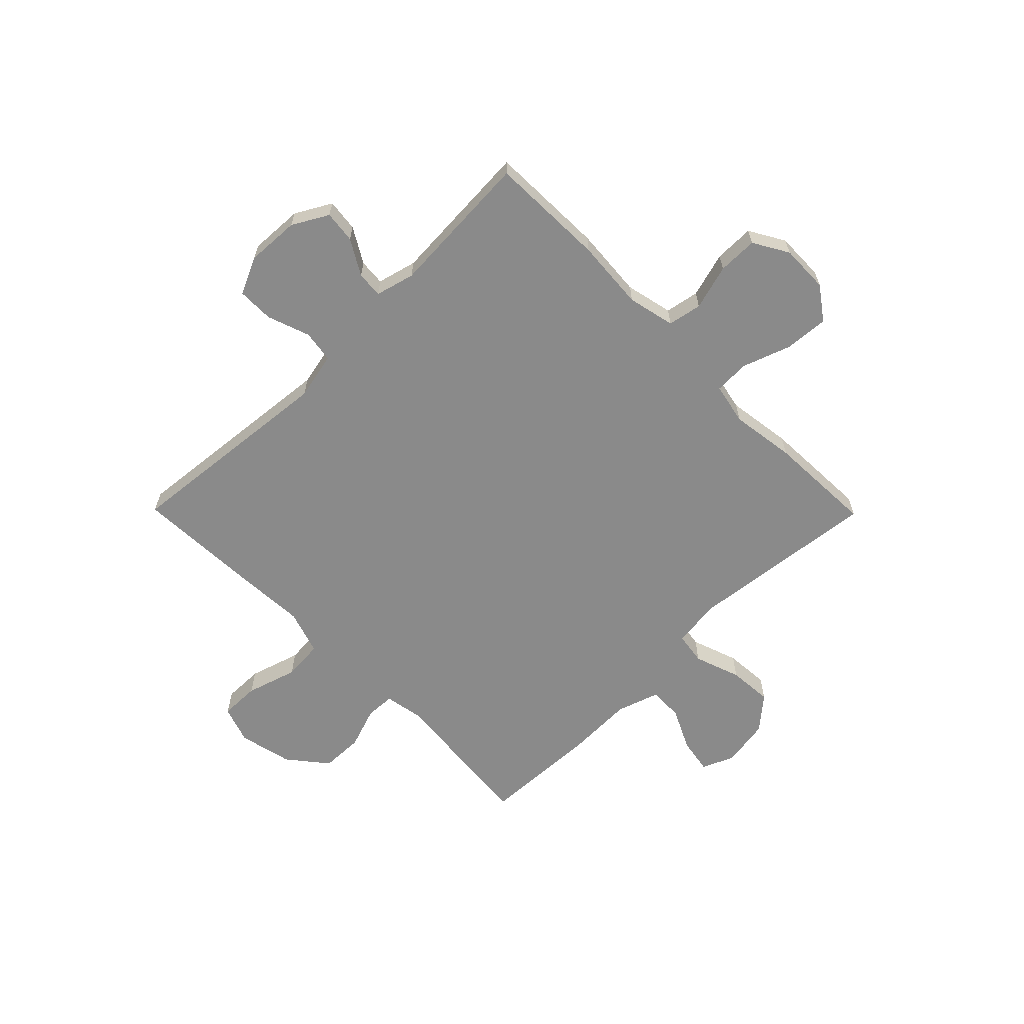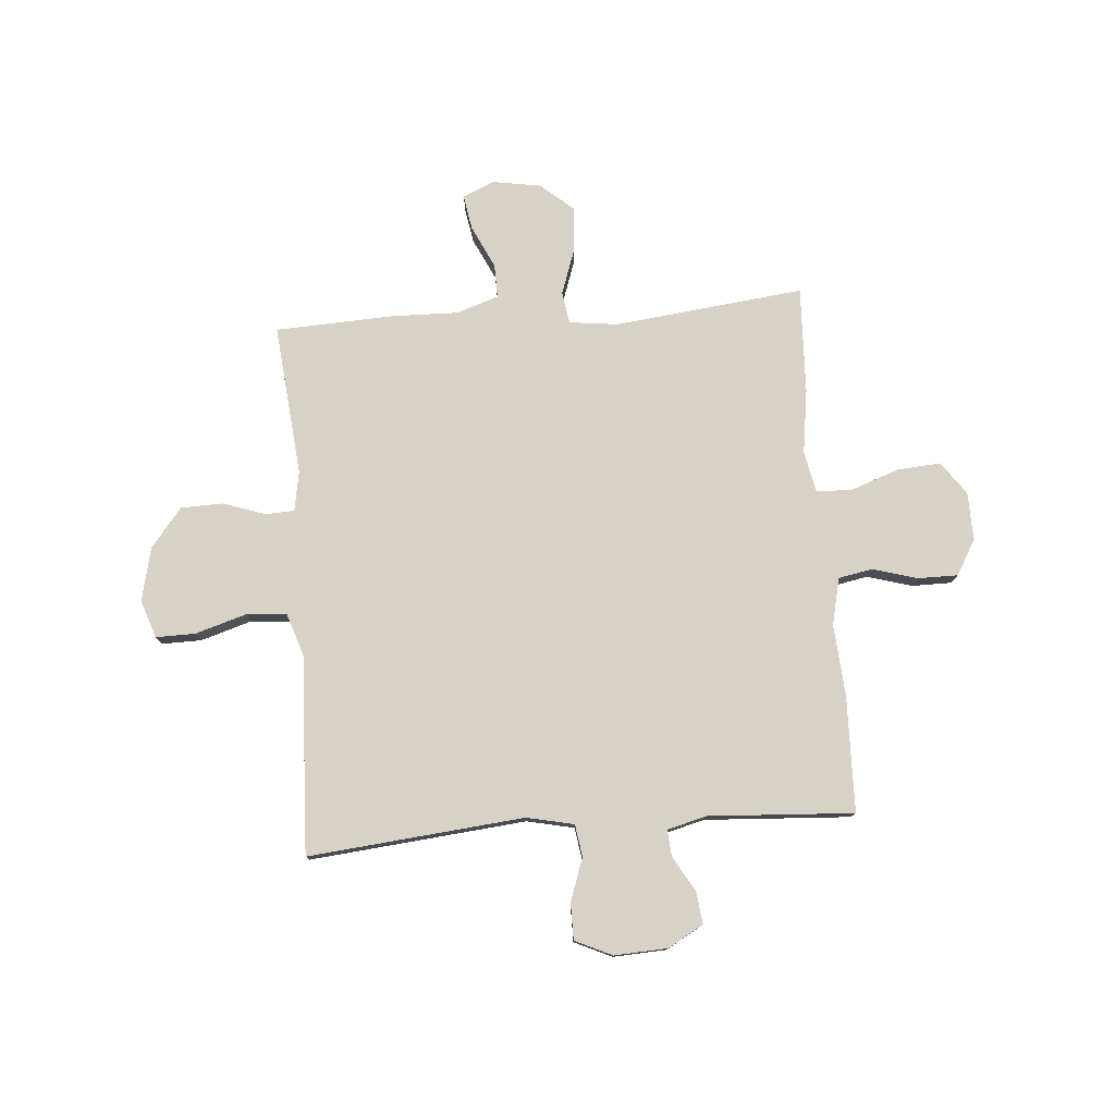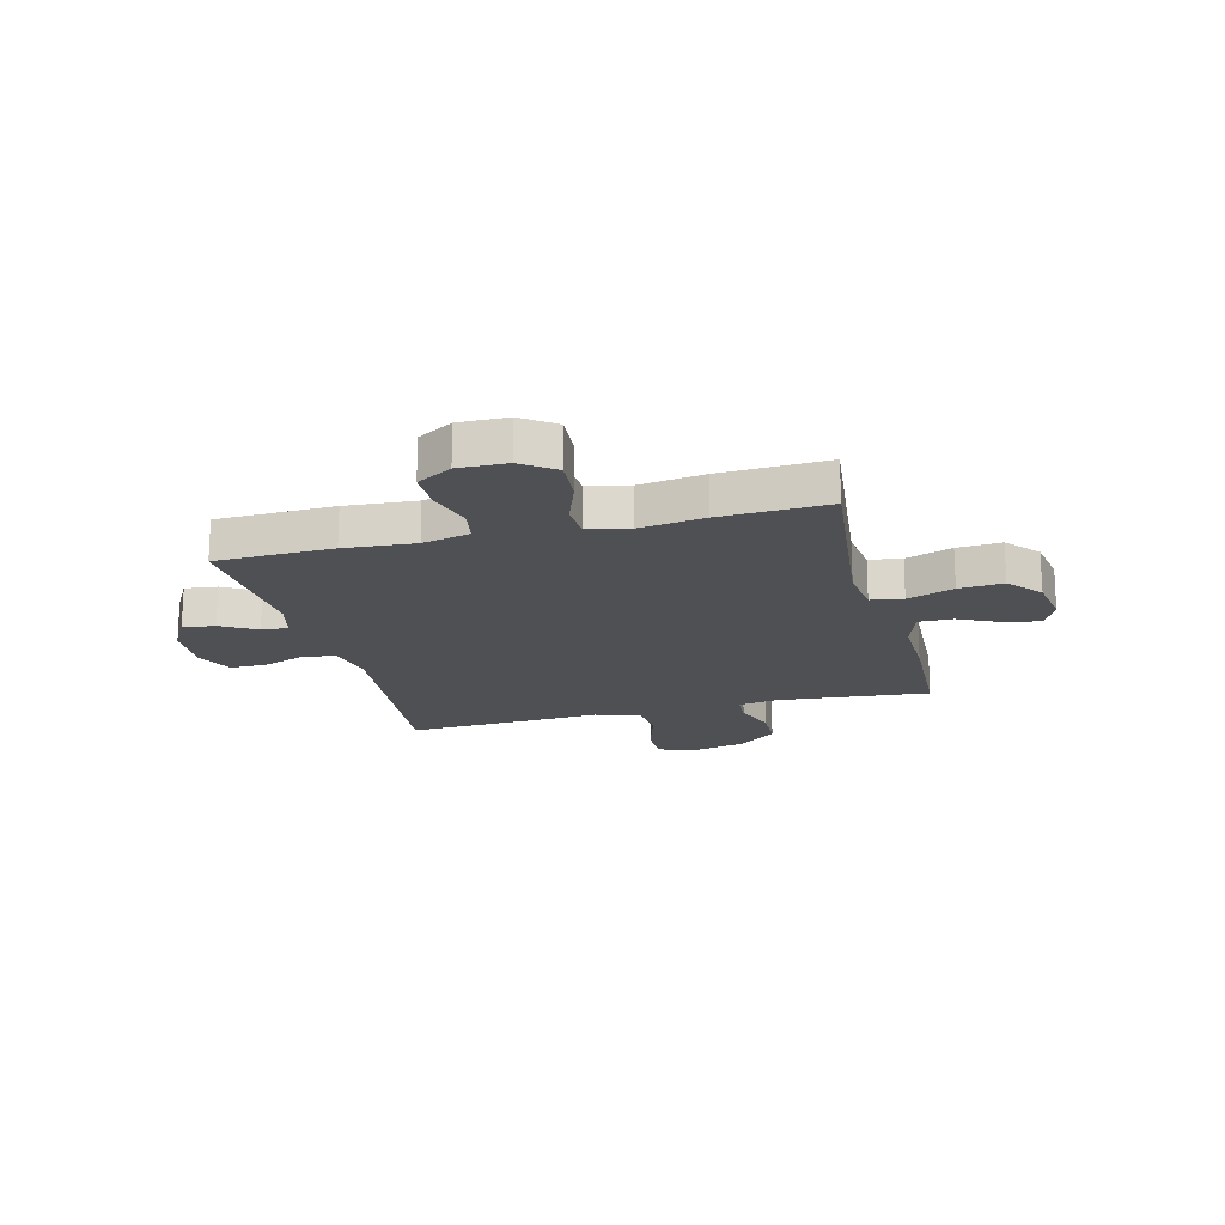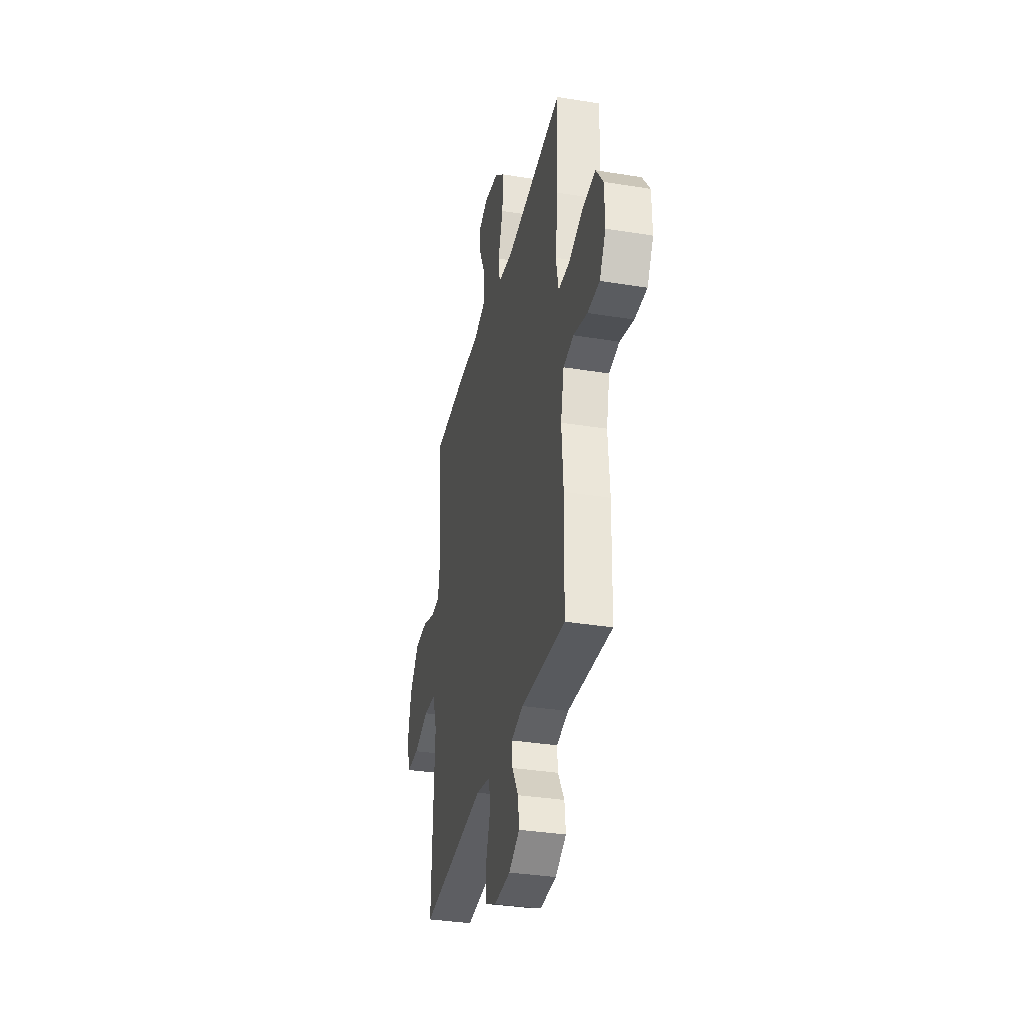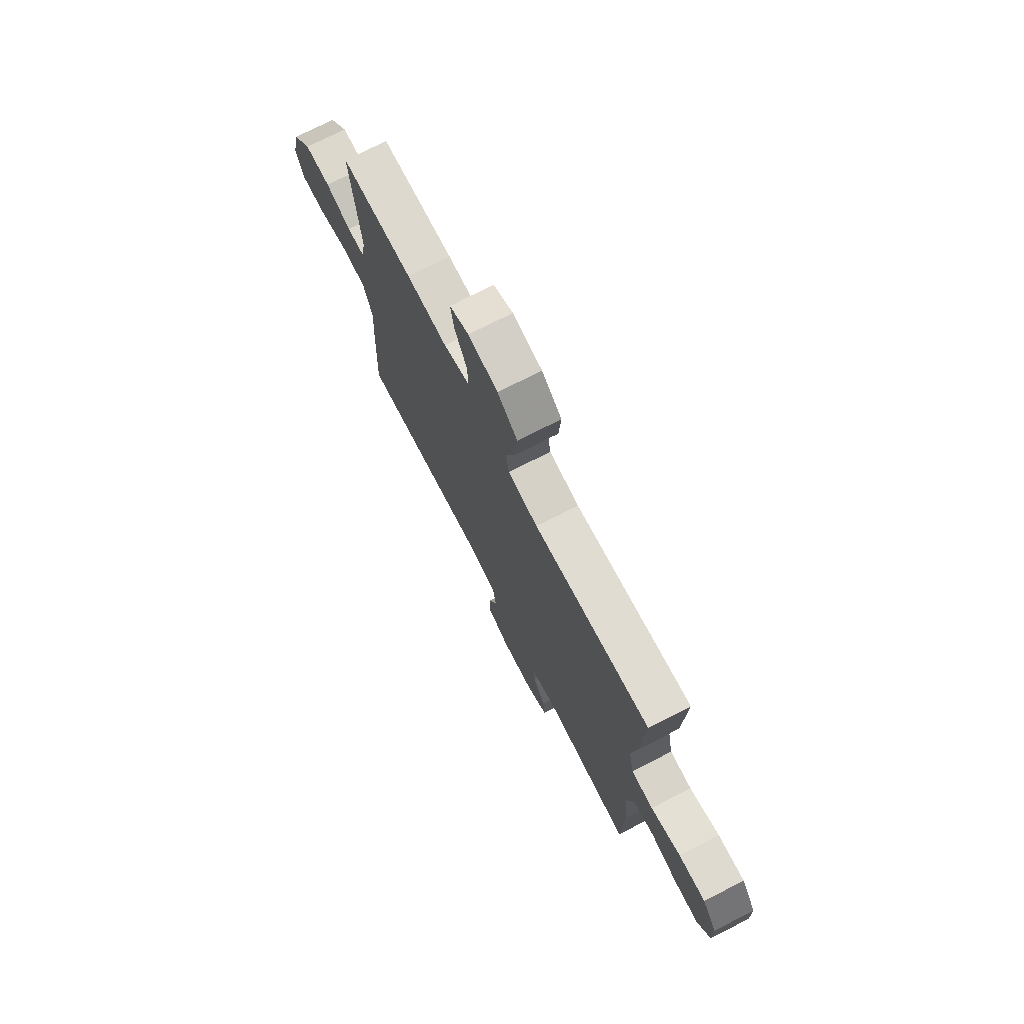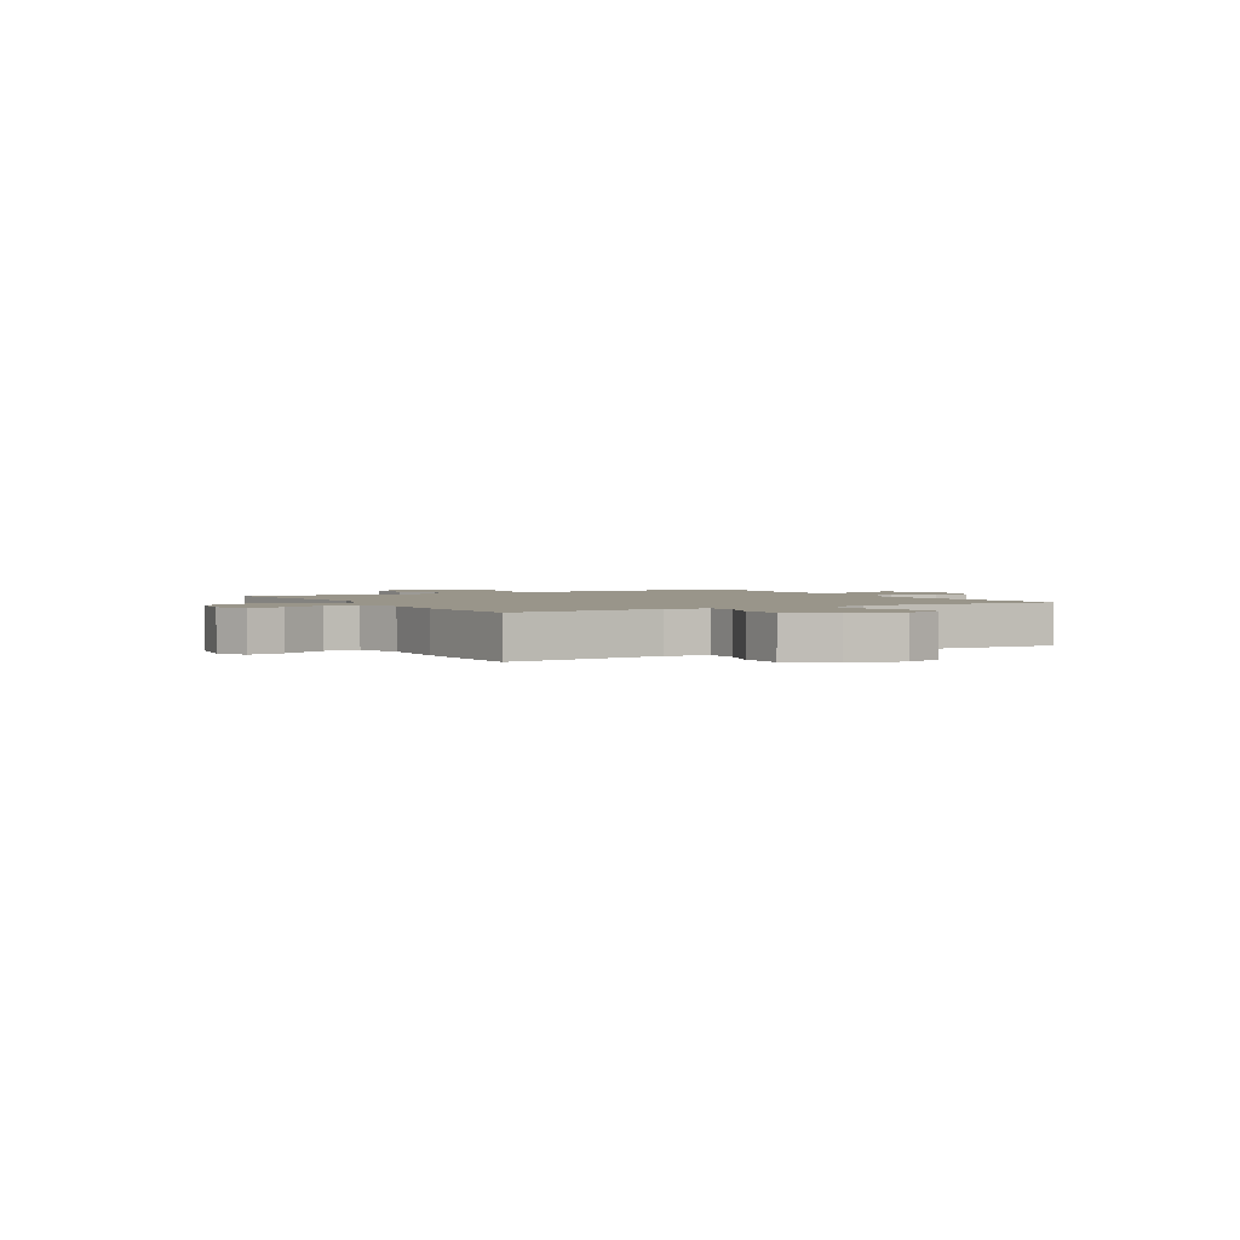
<metadata>
{"format":"obj","ext":"obj","renderer":"f3d","projection":"perspective","resolution":1024,"background":"white","views":[{"elev":-63.4,"azim":-135.4,"up":"+Y"},{"elev":77.7,"azim":175.5,"up":"+Y"},{"elev":-18.6,"azim":-75.5,"up":"+Y"},{"elev":-34.2,"azim":-102.4,"up":"+Z"},{"elev":73.8,"azim":-117.0,"up":"+Z"},{"elev":2.1,"azim":60.2,"up":"+Y"}]}
</metadata>
<code>
v -0.5 0.07 -0.5
v -0.505 0.07 -0.283
v -0.495 0.07 -0.152
v -0.515 0.07 -0.064
v -0.578 0.07 -0.052
v -0.662 0.07 -0.076
v -0.736 0.07 -0.076
v -0.774 0.07 -0.011
v -0.772 0.07 0.079
v -0.728 0.07 0.14
v -0.647 0.07 0.134
v -0.557 0.07 0.102
v -0.491 0.07 0.104
v -0.475 0.07 0.181
v -0.492 0.07 0.301
v -0.5 0.07 0.5
v -0.147 0.07 0.46
v -0.056 0.07 0.471
v -0.047 0.07 0.531
v -0.077 0.07 0.617
v -0.083 0.07 0.699
v -0.022 0.07 0.751
v 0.068 0.07 0.766
v 0.127 0.07 0.74
v 0.116 0.07 0.675
v 0.078 0.07 0.596
v 0.077 0.07 0.533
v 0.156 0.07 0.507
v 0.28 0.07 0.51
v 0.5 0.07 0.5
v 0.473 0.07 0.218
v 0.486 0.07 0.144
v 0.54 0.07 0.141
v 0.618 0.07 0.168
v 0.697 0.07 0.166
v 0.755 0.07 0.094
v 0.778 0.07 -0.006
v 0.754 0.07 -0.076
v 0.68 0.07 -0.075
v 0.585 0.07 -0.046
v 0.51 0.07 -0.052
v 0.483 0.07 -0.135
v 0.49 0.07 -0.262
v 0.5 0.07 -0.5
v 0.098 0.07 -0.461
v 0.01 0.07 -0.48
v 0.001 0.07 -0.54
v 0.029 0.07 -0.619
v 0.029 0.07 -0.687
v -0.04 0.07 -0.719
v -0.139 0.07 -0.714
v -0.205 0.07 -0.677
v -0.198 0.07 -0.617
v -0.16 0.07 -0.552
v -0.156 0.07 -0.503
v -0.229 0.07 -0.484
v -0.5 0 -0.5
v -0.505 0 -0.283
v -0.495 0 -0.152
v -0.515 0 -0.064
v -0.578 0 -0.052
v -0.662 0 -0.076
v -0.736 0 -0.076
v -0.774 0 -0.011
v -0.772 0 0.079
v -0.728 0 0.14
v -0.647 0 0.134
v -0.557 0 0.102
v -0.491 0 0.104
v -0.475 0 0.181
v -0.492 0 0.301
v -0.5 0 0.5
v -0.147 0 0.46
v -0.056 0 0.471
v -0.047 0 0.531
v -0.077 0 0.617
v -0.083 0 0.699
v -0.022 0 0.751
v 0.068 0 0.766
v 0.127 0 0.74
v 0.116 0 0.675
v 0.078 0 0.596
v 0.077 0 0.533
v 0.156 0 0.507
v 0.28 0 0.51
v 0.5 0 0.5
v 0.473 0 0.218
v 0.486 0 0.144
v 0.54 0 0.141
v 0.618 0 0.168
v 0.697 0 0.166
v 0.755 0 0.094
v 0.778 0 -0.006
v 0.754 0 -0.076
v 0.68 0 -0.075
v 0.585 0 -0.046
v 0.51 0 -0.052
v 0.483 0 -0.135
v 0.49 0 -0.262
v 0.5 0 -0.5
v 0.098 0 -0.461
v 0.01 0 -0.48
v 0.001 0 -0.54
v 0.029 0 -0.619
v 0.029 0 -0.687
v -0.04 0 -0.719
v -0.139 0 -0.714
v -0.205 0 -0.677
v -0.198 0 -0.617
v -0.16 0 -0.552
v -0.156 0 -0.503
v -0.229 0 -0.484
f 51 52 53 54
f 51 54 55
f 50 51 55
f 47 48 49 50
f 46 47 50 55
f 45 46 55 56
f 42 43 44 45
f 41 42 45 56
f 37 38 39 40
f 37 40 41
f 36 37 41
f 33 34 35 36
f 32 33 36 41
f 31 32 41 56
f 28 29 30 31
f 27 28 31 56
f 23 24 25 26
f 19 20 21 22
f 19 22 23 26
f 14 15 16 17
f 13 14 17 18
f 9 10 11 12
f 9 12 13
f 8 9 13
f 5 6 7 8
f 4 5 8 13
f 3 4 13 18
f 1 2 3 18
f 27 56 1 18
f 18 19 26 27
f 110 109 108 107
f 111 110 107
f 111 107 106
f 106 105 104 103
f 111 106 103 102
f 112 111 102 101
f 101 100 99 98
f 112 101 98 97
f 96 95 94 93
f 97 96 93
f 97 93 92
f 92 91 90 89
f 97 92 89 88
f 112 97 88 87
f 87 86 85 84
f 112 87 84 83
f 82 81 80 79
f 78 77 76 75
f 82 79 78 75
f 73 72 71 70
f 74 73 70 69
f 68 67 66 65
f 69 68 65
f 69 65 64
f 64 63 62 61
f 69 64 61 60
f 74 69 60 59
f 74 59 58 57
f 74 57 112 83
f 83 82 75 74
f 1 57 58 2
f 2 58 59 3
f 3 59 60 4
f 4 60 61 5
f 5 61 62 6
f 6 62 63 7
f 7 63 64 8
f 8 64 65 9
f 9 65 66 10
f 10 66 67 11
f 11 67 68 12
f 12 68 69 13
f 13 69 70 14
f 14 70 71 15
f 15 71 72 16
f 16 72 73 17
f 17 73 74 18
f 18 74 75 19
f 19 75 76 20
f 20 76 77 21
f 21 77 78 22
f 22 78 79 23
f 23 79 80 24
f 24 80 81 25
f 25 81 82 26
f 26 82 83 27
f 27 83 84 28
f 28 84 85 29
f 29 85 86 30
f 30 86 87 31
f 31 87 88 32
f 32 88 89 33
f 33 89 90 34
f 34 90 91 35
f 35 91 92 36
f 36 92 93 37
f 37 93 94 38
f 38 94 95 39
f 39 95 96 40
f 40 96 97 41
f 41 97 98 42
f 42 98 99 43
f 43 99 100 44
f 44 100 101 45
f 45 101 102 46
f 46 102 103 47
f 47 103 104 48
f 48 104 105 49
f 49 105 106 50
f 50 106 107 51
f 51 107 108 52
f 52 108 109 53
f 53 109 110 54
f 54 110 111 55
f 55 111 112 56
f 56 112 57 1

</code>
